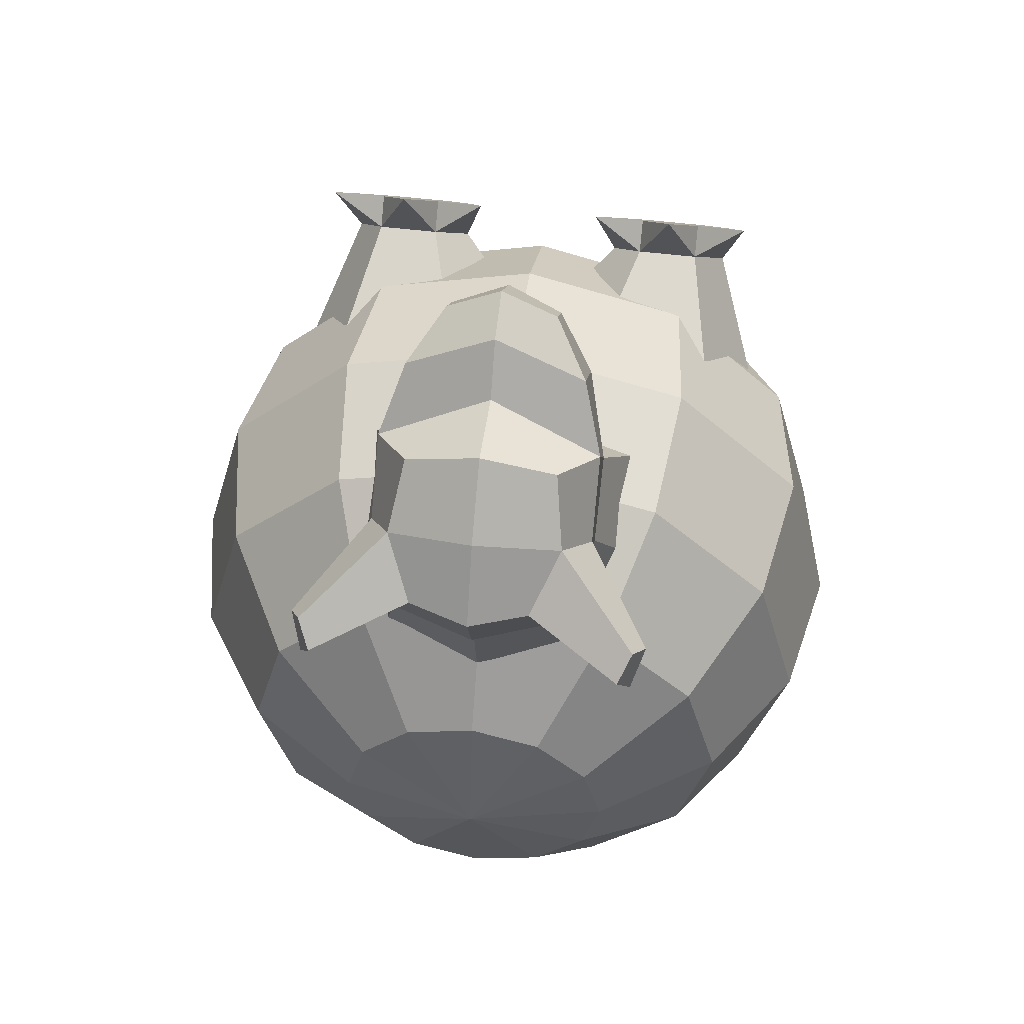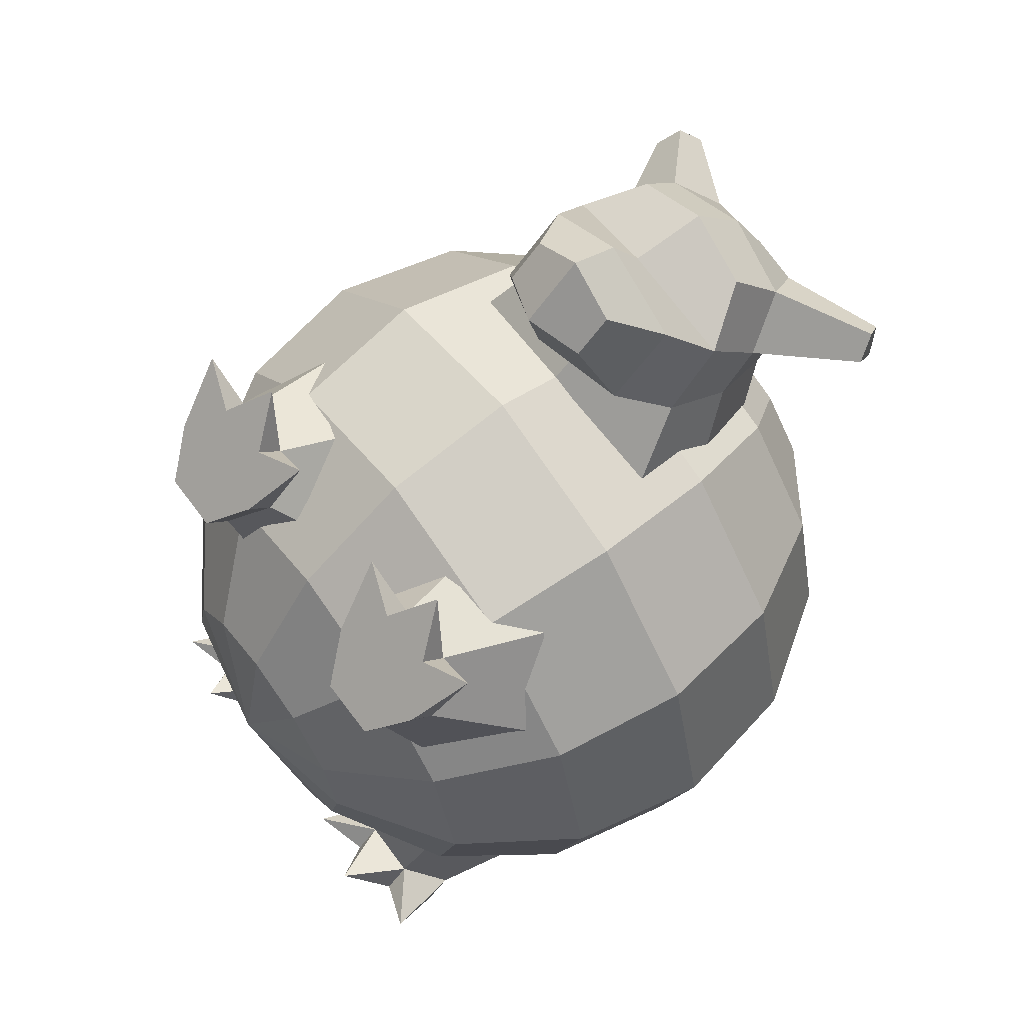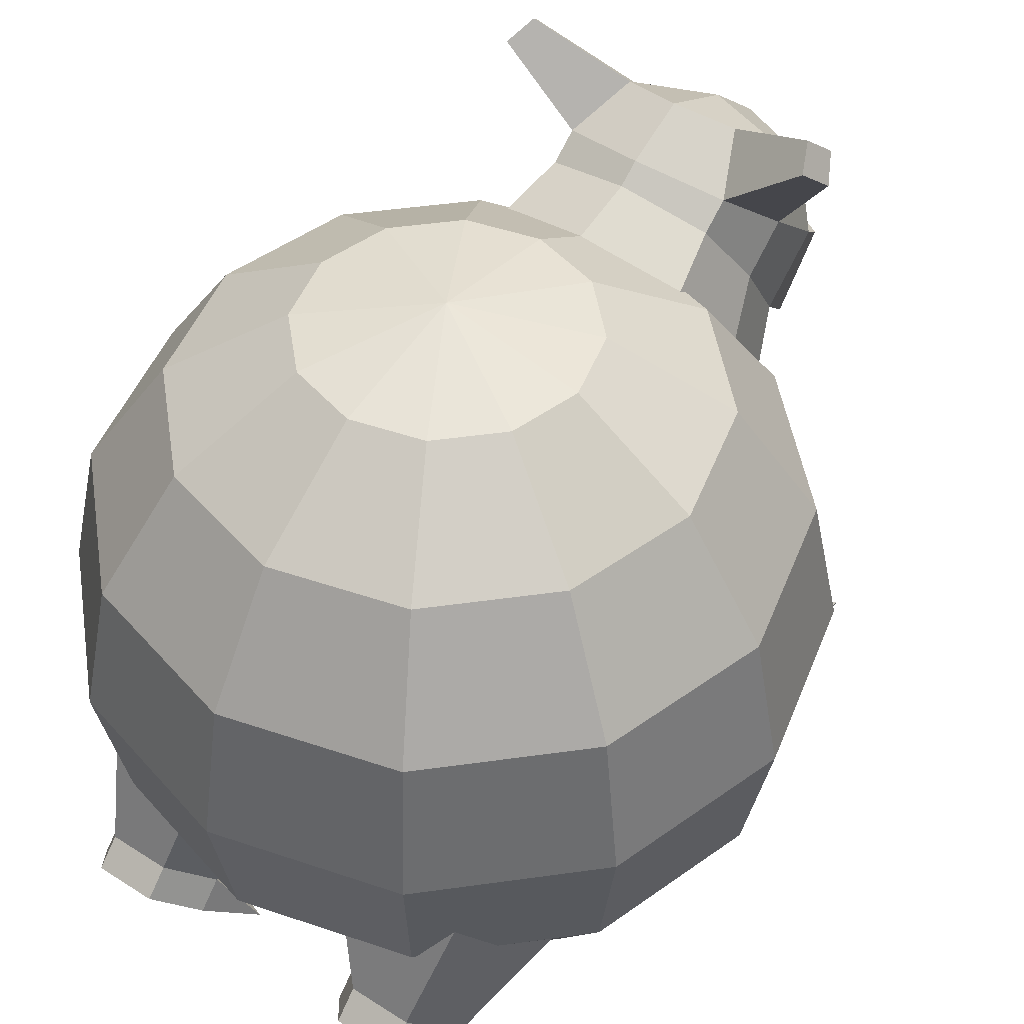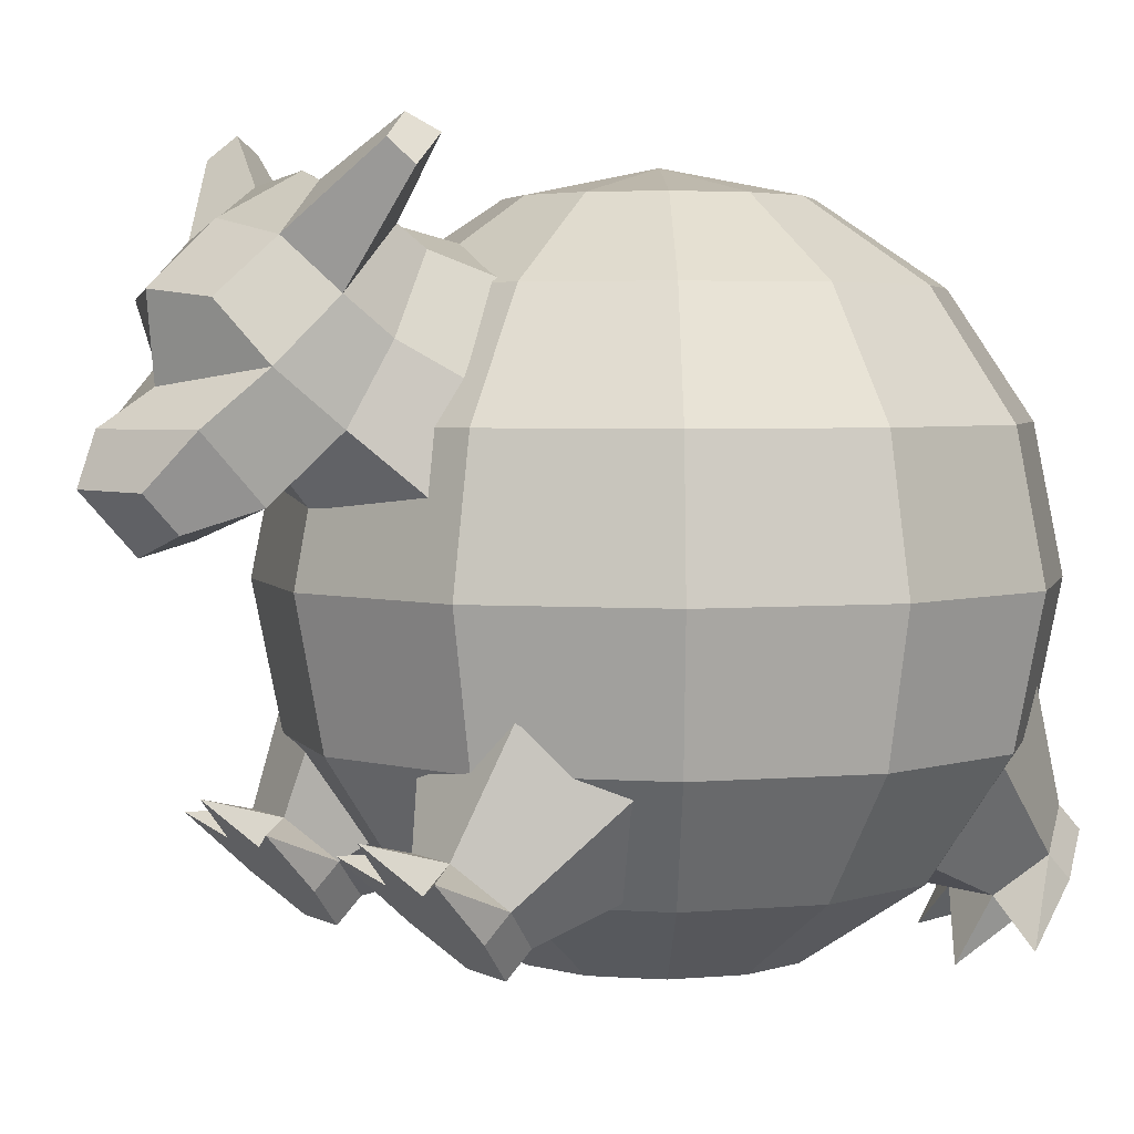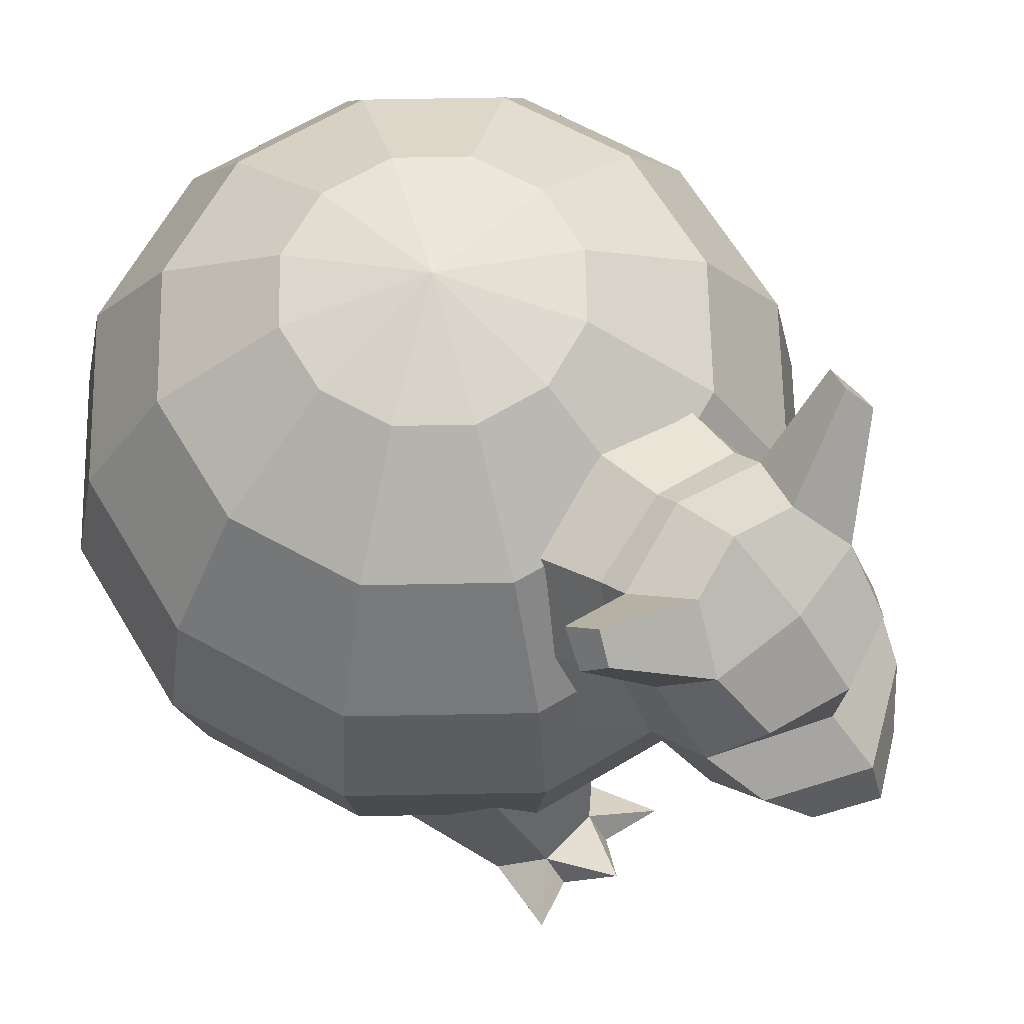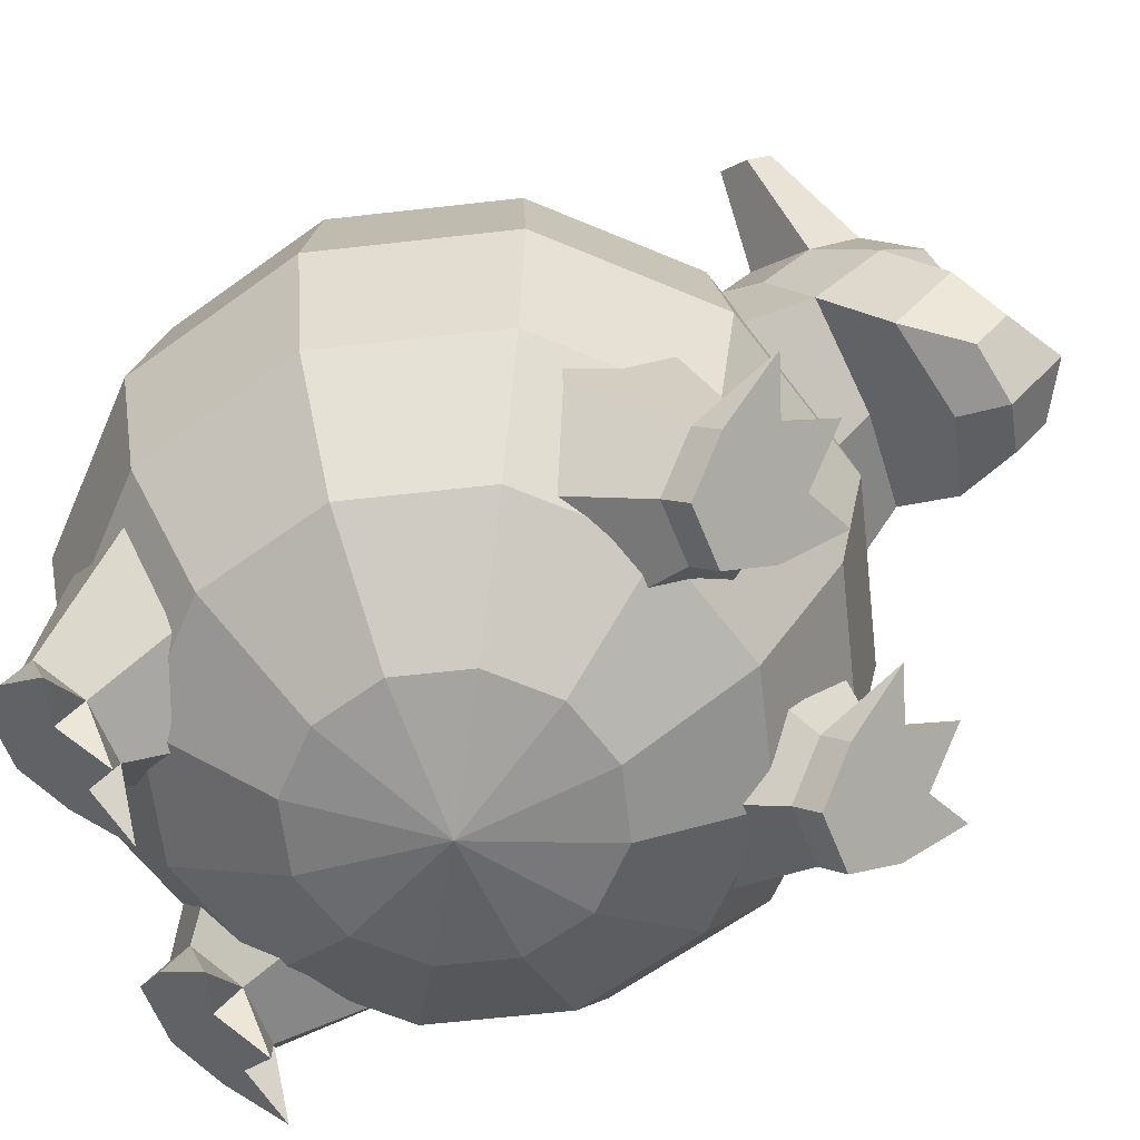
<metadata>
{"format":"obj","ext":"obj","renderer":"f3d","projection":"perspective","resolution":1024,"background":"white","views":[{"elev":53.0,"azim":-172.5,"up":"+Z"},{"elev":63.7,"azim":53.5,"up":"+Z"},{"elev":47.5,"azim":-144.0,"up":"+Y"},{"elev":3.7,"azim":58.3,"up":"+Y"},{"elev":65.2,"azim":-46.1,"up":"+Y"},{"elev":-61.8,"azim":-68.4,"up":"+Y"}]}
</metadata>
<code>
g default
v 0.3314 -0.9239 -0.1913
v 0.1913 -0.9239 -0.3314
v 0 -0.9239 -0.3827
v -0.1913 -0.9239 -0.3314
v -0.3314 -0.9239 -0.1913
v -0.3827 -0.9239 0
v -0.3314 -0.9239 0.1913
v -0.1913 -0.9239 0.3314
v 0 -0.9239 0.3827
v 0.1913 -0.9239 0.3314
v 0.3314 -0.9239 0.1913
v 0.3827 -0.9239 0
v 0.6124 -0.7071 -0.3536
v 0.3536 -0.7071 -0.6124
v 0 -0.7071 -0.7071
v -0.3536 -0.7071 -0.6124
v -0.6124 -0.7071 -0.3536
v -0.7071 -0.7071 0
v -0.6124 -0.7071 0.3536
v -0.3536 -0.7071 0.6124
v 0 -0.7071 0.7071
v 0.3536 -0.7071 0.6124
v 0.6124 -0.7071 0.3536
v 0.7071 -0.7071 0
v 0.8001 -0.3827 -0.4619
v 0.4619 -0.3827 -0.8001
v 0 -0.3827 -0.9239
v -0.4619 -0.3827 -0.8001
v -0.8001 -0.3827 -0.4619
v -0.9239 -0.3827 0
v -0.8001 -0.3827 0.4619
v -0.4619 -0.3827 0.8001
v 0 -0.3827 0.9239
v 0.4619 -0.3827 0.8001
v 0.8001 -0.3827 0.4619
v 0.9239 -0.3827 0
v 0.866 0 -0.5
v 0.5 0 -0.866
v 0 0 -1
v -0.5 0 -0.866
v -0.866 0 -0.5
v -1 0 0
v -0.866 0 0.5
v -0.5 0 0.866
v 0 0 1
v 0.5 0 0.866
v 0.866 0 0.5
v 1 0 0
v 0.8001 0.3827 -0.4619
v 0.4619 0.3827 -0.8001
v 0 0.3827 -0.9239
v -0.4619 0.3827 -0.8001
v -0.8001 0.3827 -0.4619
v -0.9239 0.3827 0
v -0.8001 0.3827 0.4619
v -0.4619 0.3827 0.8001
v 0 0.3827 0.9239
v 0.4619 0.3827 0.8001
v 0.8001 0.3827 0.4619
v 0.9239 0.3827 0
v 0.6124 0.7071 -0.3536
v 0.3536 0.7071 -0.6124
v 0 0.7071 -0.7071
v -0.3536 0.7071 -0.6124
v -0.6124 0.7071 -0.3536
v -0.7071 0.7071 0
v -0.6124 0.7071 0.3536
v -0.3536 0.7071 0.6124
v 0 0.7071 0.7071
v 0.3536 0.7071 0.6124
v 0.6124 0.7071 0.3536
v 0.7071 0.7071 0
v 0.3314 0.9239 -0.1913
v 0.1913 0.9239 -0.3314
v 0 0.9239 -0.3827
v -0.1913 0.9239 -0.3314
v -0.3314 0.9239 -0.1913
v -0.3827 0.9239 0
v -0.3314 0.9239 0.1913
v -0.1913 0.9239 0.3314
v 0 0.9239 0.3827
v 0.1913 0.9239 0.3314
v 0.3314 0.9239 0.1913
v 0.3827 0.9239 0
v 0 -1 0
v 0 1 0
v -0.3051 0.3774 1.022
v -0 0.2961 1.048
v 0.3051 0.3774 1.022
v -0.3051 0.5169 1.201
v 0 0.4719 1.341
v 0.3051 0.5169 1.201
v -0.2044 0.668 1.296
v 0 0.6894 1.361
v 0.2044 0.668 1.296
v -0.2351 0.8053 1.148
v 0 0.849 1.188
v 0.2351 0.8053 1.148
v -0.1626 0.9313 1.012
v 0 0.9617 0.9722
v 0.1626 0.9313 1.012
v -0.2351 0.8362 0.8561
v 0 0.8879 0.8001
v 0.2351 0.8362 0.8561
v -0.2351 0.7801 0.7794
v 0 0.8454 0.7401
v 0.2351 0.7801 0.7794
v -0.3051 0.5788 0.9007
v 0.3051 0.5788 0.9007
v 0.3051 0.6765 1.029
v -0.3051 0.6765 1.029
v -0.2464 0.2074 1.189
v 0 0.126 1.248
v 0 0.3799 1.483
v -0.2464 0.38 1.349
v 0.2464 0.2074 1.189
v 0.2464 0.38 1.349
v -0.1523 0.1469 1.353
v 0 0.09083 1.384
v 0 0.2474 1.529
v -0.1523 0.2417 1.441
v 0.1523 0.1469 1.353
v 0.1523 0.2417 1.441
v -0.2802 0.7003 0.5659
v 0 0.7931 0.51
v -0 0.4613 0.7099
v -0.3767 0.4628 0.709
v 0.2802 0.7003 0.5659
v 0.3767 0.4628 0.709
v -0 0.1309 0.909
v -0.3736 0.2254 0.8521
v 0.3736 0.2254 0.8521
v 0.4507 1.024 0.862
v 0.4834 0.9494 0.9425
v 0.4169 1.068 0.9345
v 0.4507 1.01 0.9981
v -0.4507 1.024 0.862
v -0.4834 0.9494 0.9425
v -0.4507 1.01 0.9981
v -0.4169 1.068 0.9345
v -0.3203 -0.8451 0.7272
v -0.4914 -0.8451 0.7272
v -0.5769 -0.7404 0.8319
v -0.4914 -0.6356 0.9367
v -0.3203 -0.6356 0.9367
v -0.2348 -0.7404 0.8319
v -0.3203 -0.7781 0.6602
v -0.4914 -0.7781 0.6602
v -0.5769 -0.6734 0.7649
v -0.4914 -0.5686 0.8697
v -0.3203 -0.5686 0.8697
v -0.2348 -0.6734 0.7649
v -0.2488 -0.7178 0.3965
v -0.5629 -0.6313 0.31
v -0.72 -0.3817 0.4732
v -0.5629 -0.2185 0.7229
v -0.2488 -0.3049 0.8094
v -0.09171 -0.5546 0.6462
v -0.4058 -0.7404 0.8319
v -0.4058 -0.4681 0.5597
v -0.634 -0.5843 0.988
v -0.4058 -0.5207 1.052
v -0.1777 -0.5843 0.988
v 0.3205 -0.8451 0.7272
v 0.4915 -0.8451 0.7272
v 0.577 -0.7404 0.8319
v 0.4915 -0.6356 0.9367
v 0.3205 -0.6356 0.9367
v 0.235 -0.7404 0.8319
v 0.3205 -0.7781 0.6602
v 0.4915 -0.7781 0.6602
v 0.577 -0.6734 0.7649
v 0.4915 -0.5686 0.8697
v 0.3205 -0.5686 0.8697
v 0.235 -0.6734 0.7649
v 0.249 -0.7178 0.3965
v 0.563 -0.6313 0.31
v 0.72 -0.3817 0.4732
v 0.563 -0.2185 0.7229
v 0.249 -0.3049 0.8094
v 0.092 -0.5546 0.6462
v 0.406 -0.7404 0.8319
v 0.406 -0.4681 0.5597
v 0.634 -0.5843 0.988
v 0.406 -0.5207 1.052
v 0.178 -0.5843 0.988
v -0.3203 -0.6356 -0.9364
v -0.4914 -0.6356 -0.9364
v -0.5769 -0.7404 -0.8316
v -0.4914 -0.8451 -0.7269
v -0.3203 -0.8451 -0.7269
v -0.2348 -0.7404 -0.8316
v -0.3203 -0.5686 -0.8694
v -0.4914 -0.5686 -0.8694
v -0.5769 -0.6734 -0.7646
v -0.4914 -0.7781 -0.6599
v -0.3203 -0.7781 -0.6599
v -0.2348 -0.6734 -0.7646
v -0.2488 -0.3049 -0.8091
v -0.5629 -0.2185 -0.7226
v -0.72 -0.3817 -0.473
v -0.5629 -0.6313 -0.3098
v -0.2488 -0.7178 -0.3962
v -0.09171 -0.5546 -0.6459
v -0.4058 -0.7404 -0.8316
v -0.4058 -0.4681 -0.5594
v -0.634 -0.8964 -0.6756
v -0.4058 -0.96 -0.612
v -0.1777 -0.8964 -0.6756
v 0.3205 -0.6356 -0.9364
v 0.4915 -0.6356 -0.9364
v 0.577 -0.7404 -0.8316
v 0.4915 -0.8451 -0.7269
v 0.3205 -0.8451 -0.7269
v 0.235 -0.7404 -0.8316
v 0.3205 -0.5686 -0.8694
v 0.4915 -0.5686 -0.8694
v 0.577 -0.6734 -0.7646
v 0.4915 -0.7781 -0.6599
v 0.3205 -0.7781 -0.6599
v 0.235 -0.6734 -0.7646
v 0.249 -0.3049 -0.8091
v 0.563 -0.2185 -0.7226
v 0.72 -0.3817 -0.473
v 0.563 -0.6313 -0.3098
v 0.249 -0.7178 -0.3962
v 0.092 -0.5546 -0.6459
v 0.406 -0.7404 -0.8316
v 0.406 -0.4681 -0.5594
v 0.634 -0.8964 -0.6756
v 0.406 -0.96 -0.612
v 0.178 -0.8964 -0.6756
g Chupacabra
f 1 2 14 13
f 2 3 15 14
f 3 4 16 15
f 4 5 17 16
f 5 6 18 17
f 6 7 19 18
f 7 8 20 19
f 8 9 21 20
f 9 10 22 21
f 10 11 23 22
f 11 12 24 23
f 12 1 13 24
f 13 14 26 25
f 14 15 27 26
f 15 16 28 27
f 16 17 29 28
f 17 18 30 29
f 18 19 31 30
f 19 20 32 31
f 20 21 33 32
f 21 22 34 33
f 22 23 35 34
f 23 24 36 35
f 24 13 25 36
f 25 26 38 37
f 26 27 39 38
f 27 28 40 39
f 28 29 41 40
f 29 30 42 41
f 30 31 43 42
f 31 32 44 43
f 32 33 45 44
f 33 34 46 45
f 34 35 47 46
f 35 36 48 47
f 36 25 37 48
f 37 38 50 49
f 38 39 51 50
f 39 40 52 51
f 40 41 53 52
f 41 42 54 53
f 42 43 55 54
f 43 44 56 55
f 44 45 57 56
f 45 46 58 57
f 46 47 59 58
f 47 48 60 59
f 48 37 49 60
f 49 50 62 61
f 50 51 63 62
f 51 52 64 63
f 52 53 65 64
f 53 54 66 65
f 54 55 67 66
f 55 56 68 67
f 56 57 69 68
f 57 58 70 69
f 58 59 71 70
f 59 60 72 71
f 60 49 61 72
f 61 62 74 73
f 62 63 75 74
f 63 64 76 75
f 64 65 77 76
f 65 66 78 77
f 66 67 79 78
f 67 68 80 79
f 68 69 81 80
f 69 70 82 81
f 70 71 83 82
f 71 72 84 83
f 72 61 73 84
f 2 1 85
f 3 2 85
f 4 3 85
f 5 4 85
f 6 5 85
f 7 6 85
f 8 7 85
f 9 8 85
f 10 9 85
f 11 10 85
f 12 11 85
f 1 12 85
f 73 74 86
f 74 75 86
f 75 76 86
f 76 77 86
f 77 78 86
f 78 79 86
f 79 80 86
f 80 81 86
f 81 82 86
f 82 83 86
f 83 84 86
f 84 73 86
f 118 119 120 121
f 119 122 123 120
f 90 91 94 93
f 91 92 95 94
f 93 94 97 96
f 94 95 98 97
f 96 97 100 99
f 97 98 101 100
f 99 100 103 102
f 100 101 104 103
f 102 103 106 105
f 103 104 107 106
f 124 125 126 127
f 125 128 129 126
f 127 126 130 131
f 126 129 132 130
f 109 107 104 110
f 89 109 110 92
f 134 133 135 136
f 92 110 98 95
f 105 108 111 102
f 108 87 90 111
f 137 138 139 140
f 111 90 93 96
f 87 88 113 112
f 91 90 115 114
f 90 87 112 115
f 88 89 116 113
f 89 92 117 116
f 92 91 114 117
f 112 113 119 118
f 114 115 121 120
f 115 112 118 121
f 113 116 122 119
f 116 117 123 122
f 117 114 120 123
f 105 106 125 124
f 108 105 124 127
f 106 107 128 125
f 107 109 129 128
f 88 87 131 130
f 87 108 127 131
f 109 89 132 129
f 89 88 130 132
f 110 104 133 134
f 104 101 135 133
f 101 98 136 135
f 98 110 134 136
f 102 111 138 137
f 111 96 139 138
f 96 99 140 139
f 99 102 137 140
f 141 142 148 147
f 142 143 149 148
f 149 161 150
f 150 162 151
f 151 163 152
f 146 141 147 152
f 147 148 154 153
f 148 149 155 154
f 149 150 156 155
f 150 151 157 156
f 151 152 158 157
f 152 147 153 158
f 142 141 159
f 143 142 159
f 144 143 159
f 145 144 159
f 146 145 159
f 141 146 159
f 153 154 160
f 154 155 160
f 155 156 160
f 156 157 160
f 157 158 160
f 158 153 160
f 143 144 161
f 161 144 150
f 143 161 149
f 144 145 162
f 162 145 151
f 144 162 150
f 145 146 163
f 163 146 152
f 145 163 151
f 164 170 171 165
f 165 171 172 166
f 172 173 184
f 173 174 185
f 174 175 186
f 169 175 170 164
f 170 176 177 171
f 171 177 178 172
f 172 178 179 173
f 173 179 180 174
f 174 180 181 175
f 175 181 176 170
f 165 182 164
f 166 182 165
f 167 182 166
f 168 182 167
f 169 182 168
f 164 182 169
f 176 183 177
f 177 183 178
f 178 183 179
f 179 183 180
f 180 183 181
f 181 183 176
f 166 184 167
f 184 173 167
f 166 172 184
f 167 185 168
f 185 174 168
f 167 173 185
f 168 186 169
f 186 175 169
f 168 174 186
f 187 188 194 193
f 188 189 195 194
f 195 207 196
f 196 208 197
f 197 209 198
f 192 187 193 198
f 193 194 200 199
f 194 195 201 200
f 195 196 202 201
f 196 197 203 202
f 197 198 204 203
f 198 193 199 204
f 188 187 205
f 189 188 205
f 190 189 205
f 191 190 205
f 192 191 205
f 187 192 205
f 199 200 206
f 200 201 206
f 201 202 206
f 202 203 206
f 203 204 206
f 204 199 206
f 189 190 207
f 207 190 196
f 189 207 195
f 190 191 208
f 208 191 197
f 190 208 196
f 191 192 209
f 209 192 198
f 191 209 197
f 210 216 217 211
f 211 217 218 212
f 218 219 230
f 219 220 231
f 220 221 232
f 215 221 216 210
f 216 222 223 217
f 217 223 224 218
f 218 224 225 219
f 219 225 226 220
f 220 226 227 221
f 221 227 222 216
f 211 228 210
f 212 228 211
f 213 228 212
f 214 228 213
f 215 228 214
f 210 228 215
f 222 229 223
f 223 229 224
f 224 229 225
f 225 229 226
f 226 229 227
f 227 229 222
f 212 230 213
f 230 219 213
f 212 218 230
f 213 231 214
f 231 220 214
f 213 219 231
f 214 232 215
f 232 221 215
f 214 220 232

</code>
